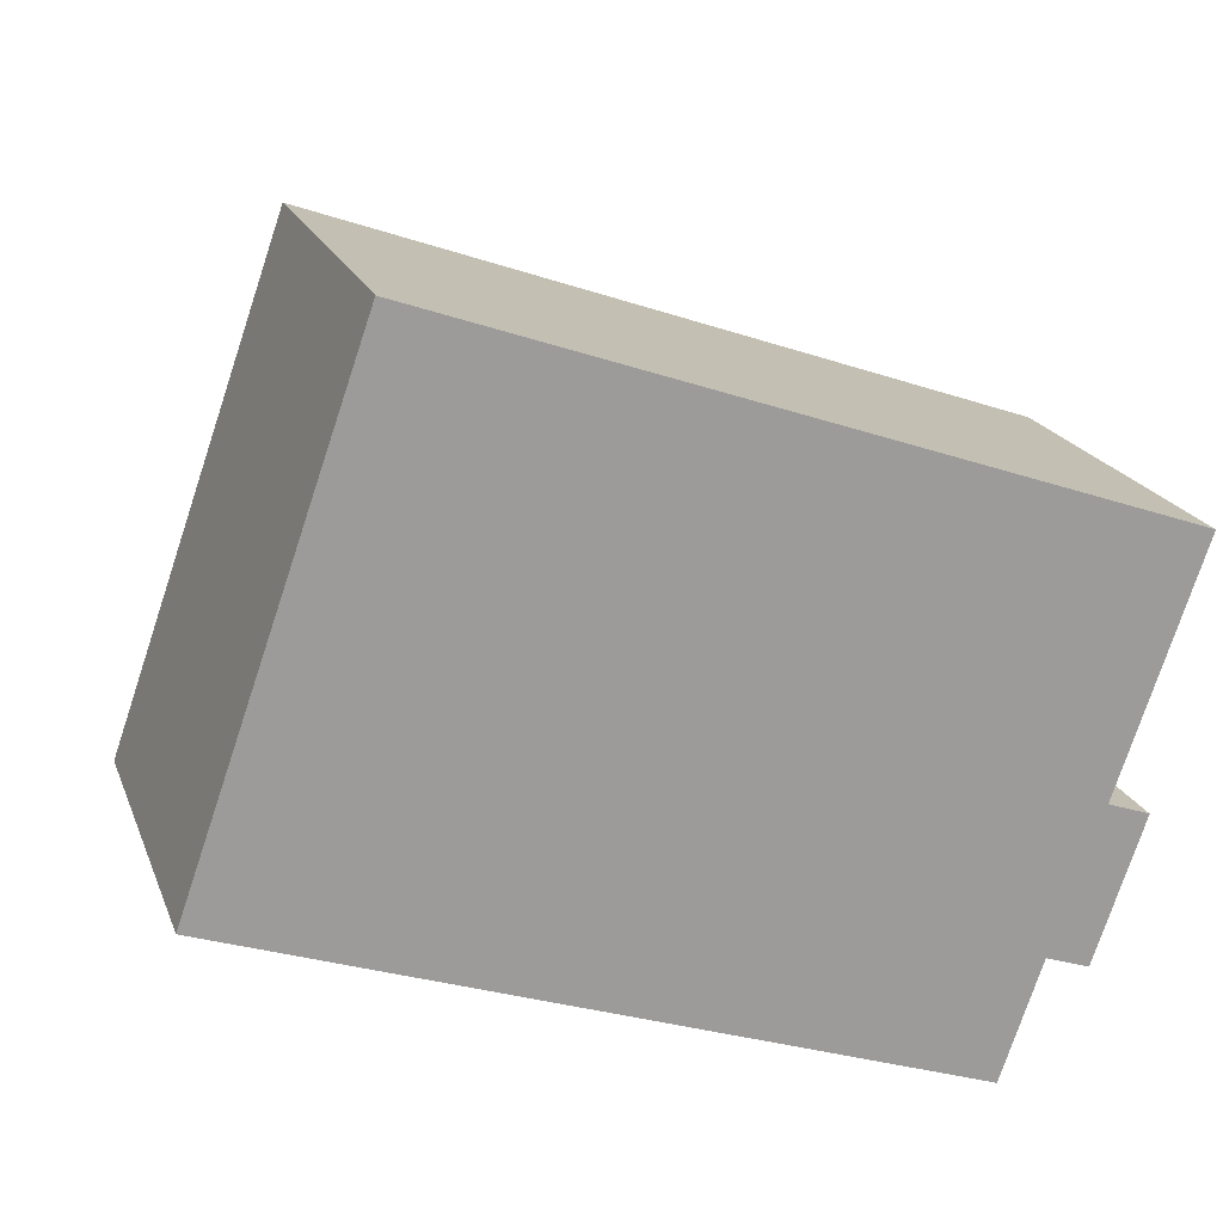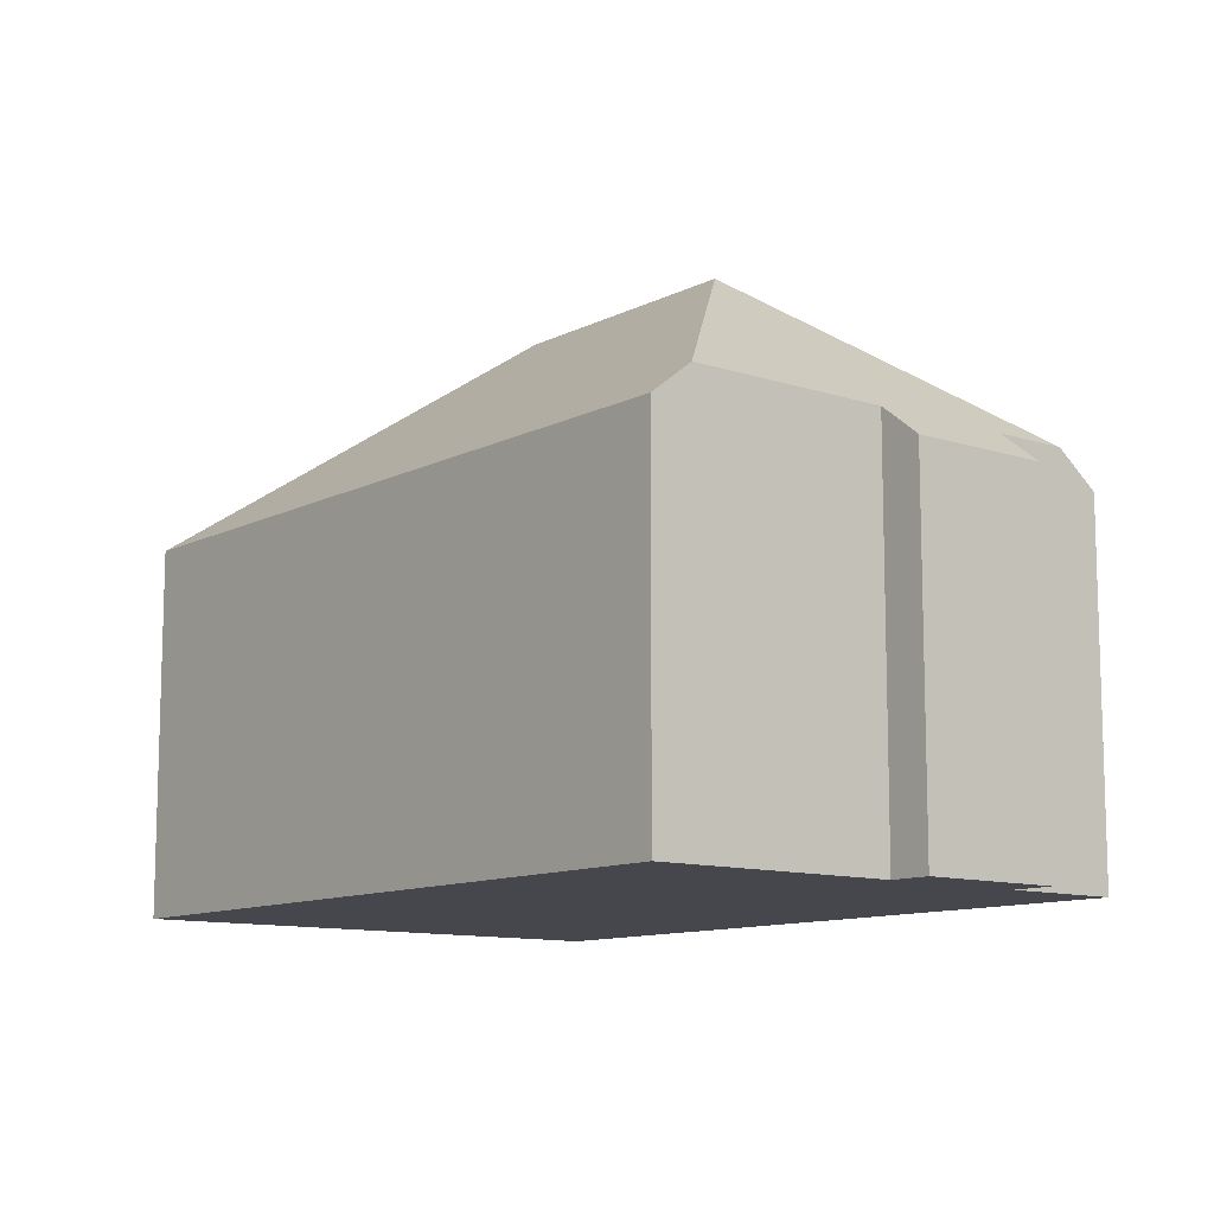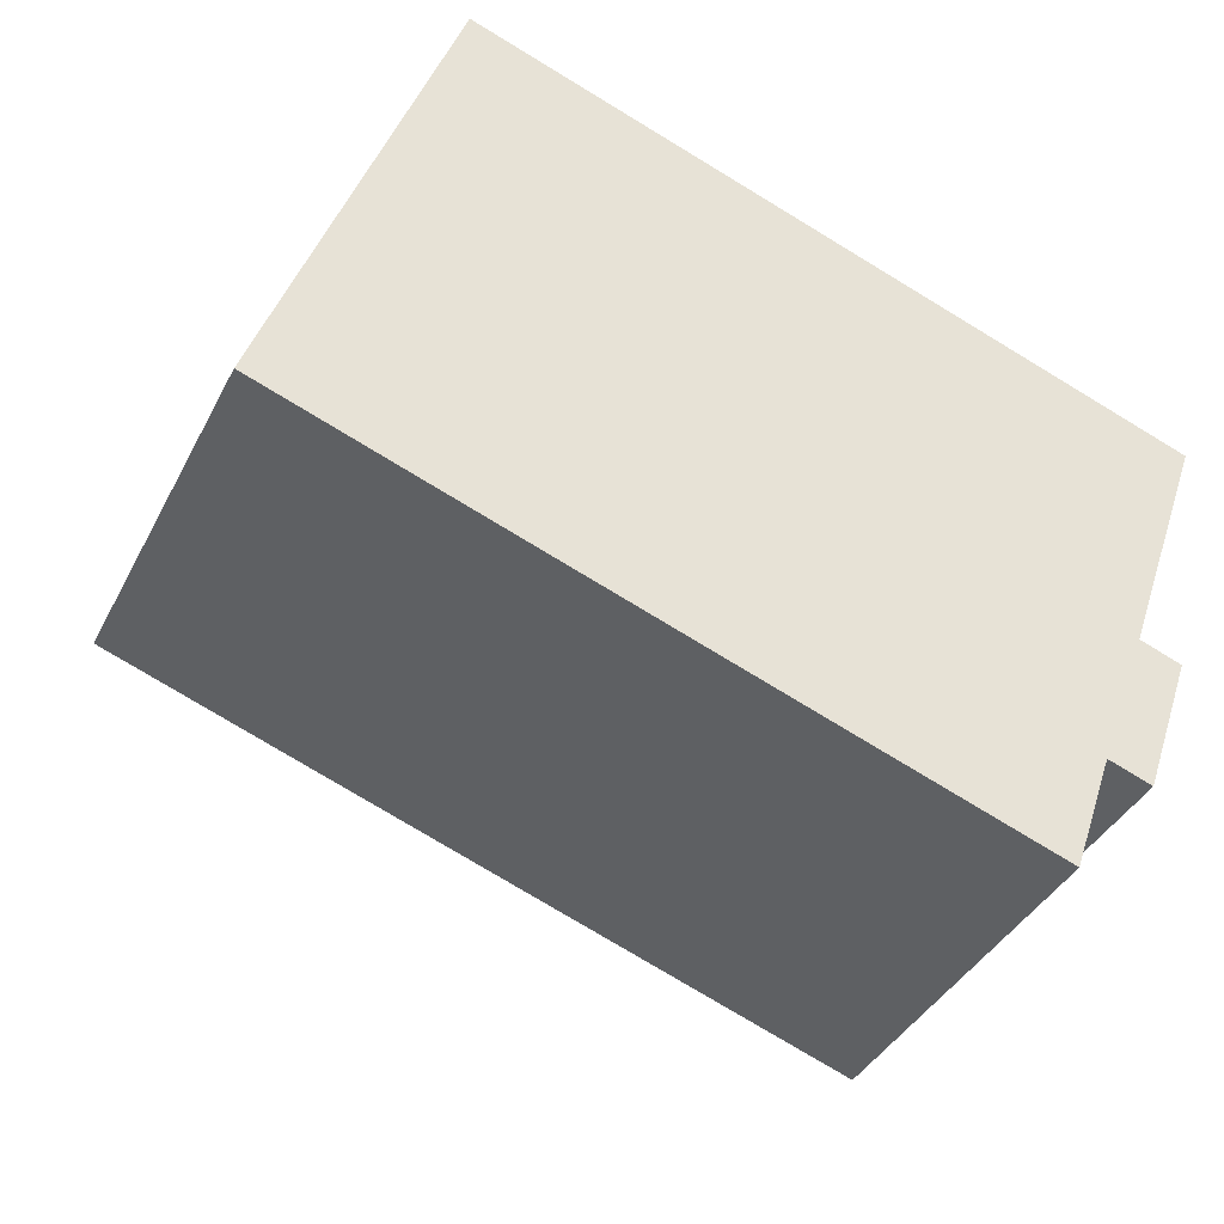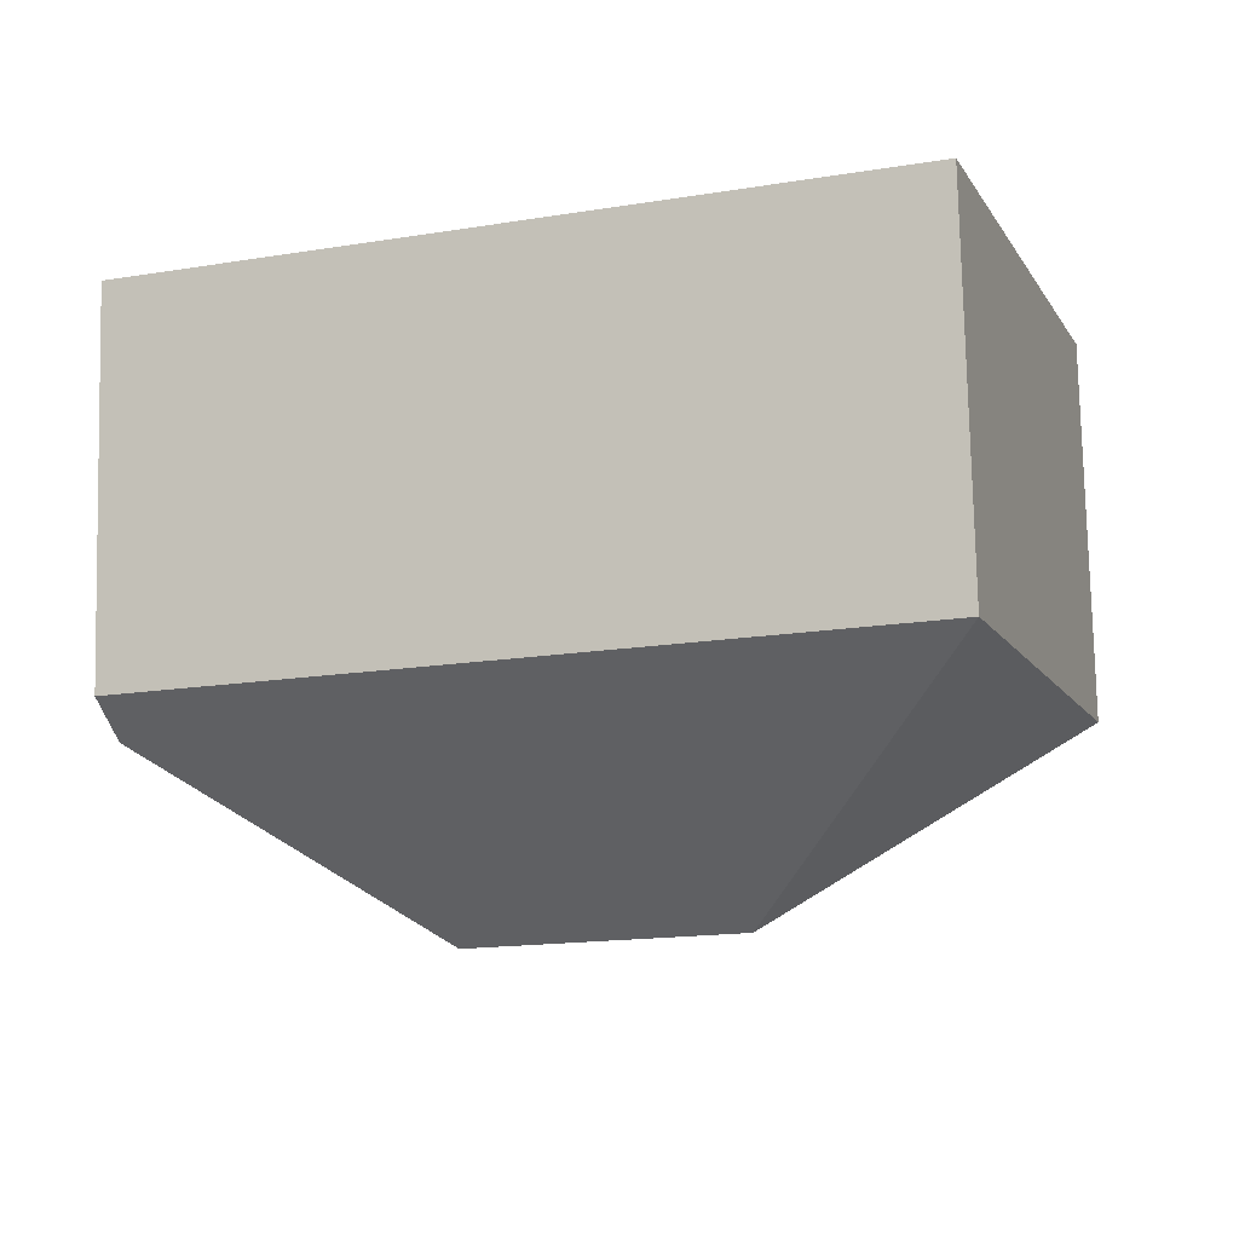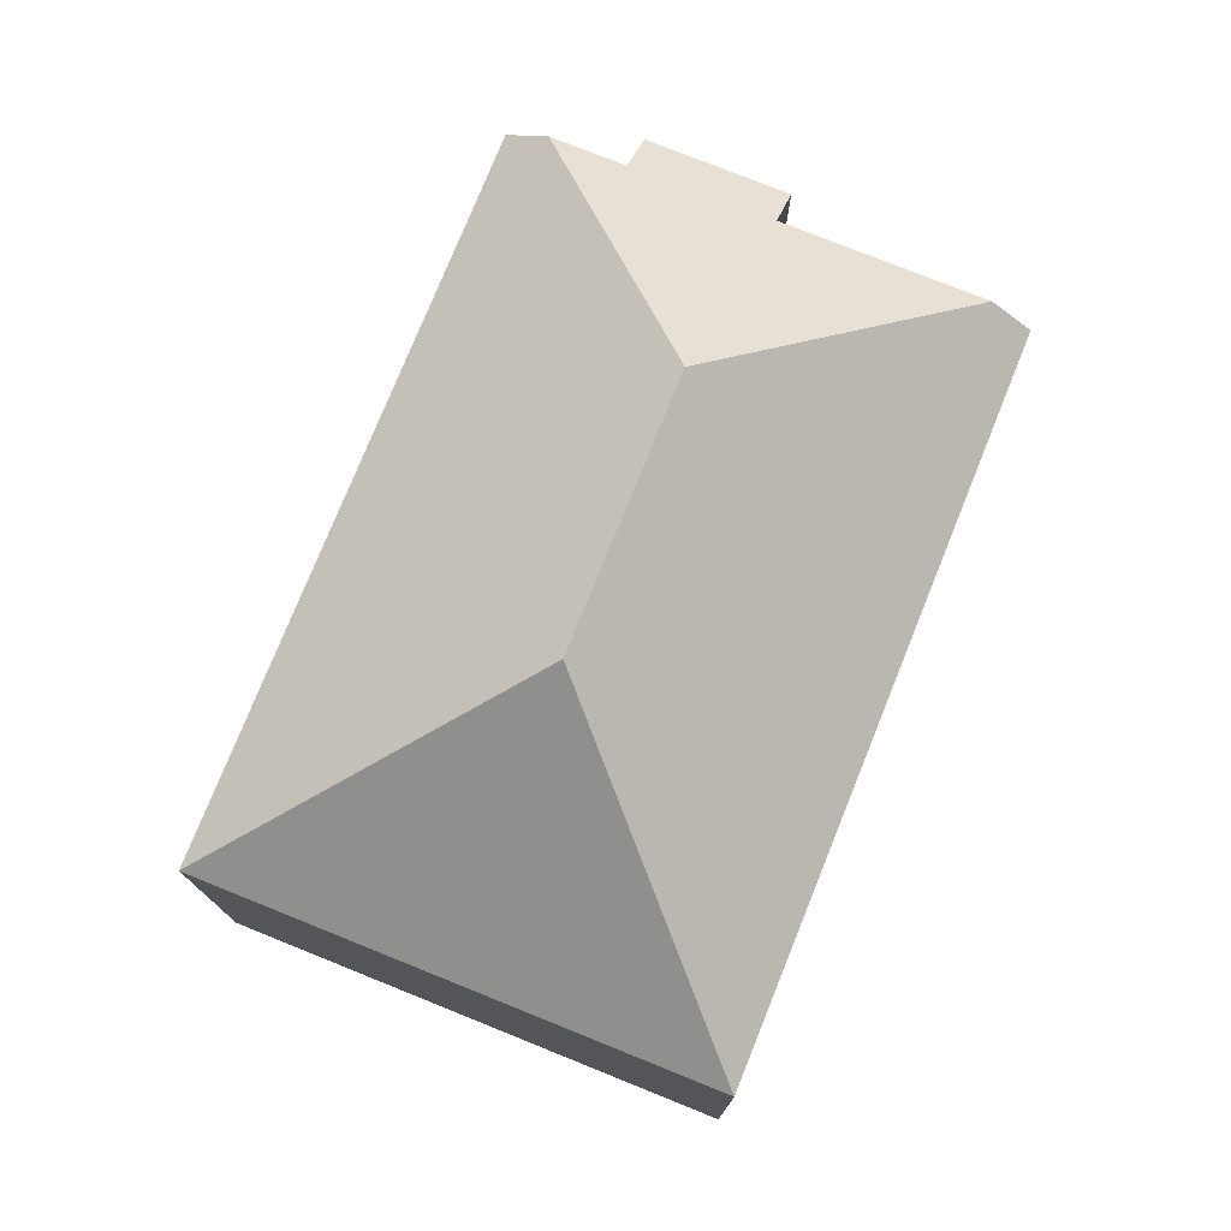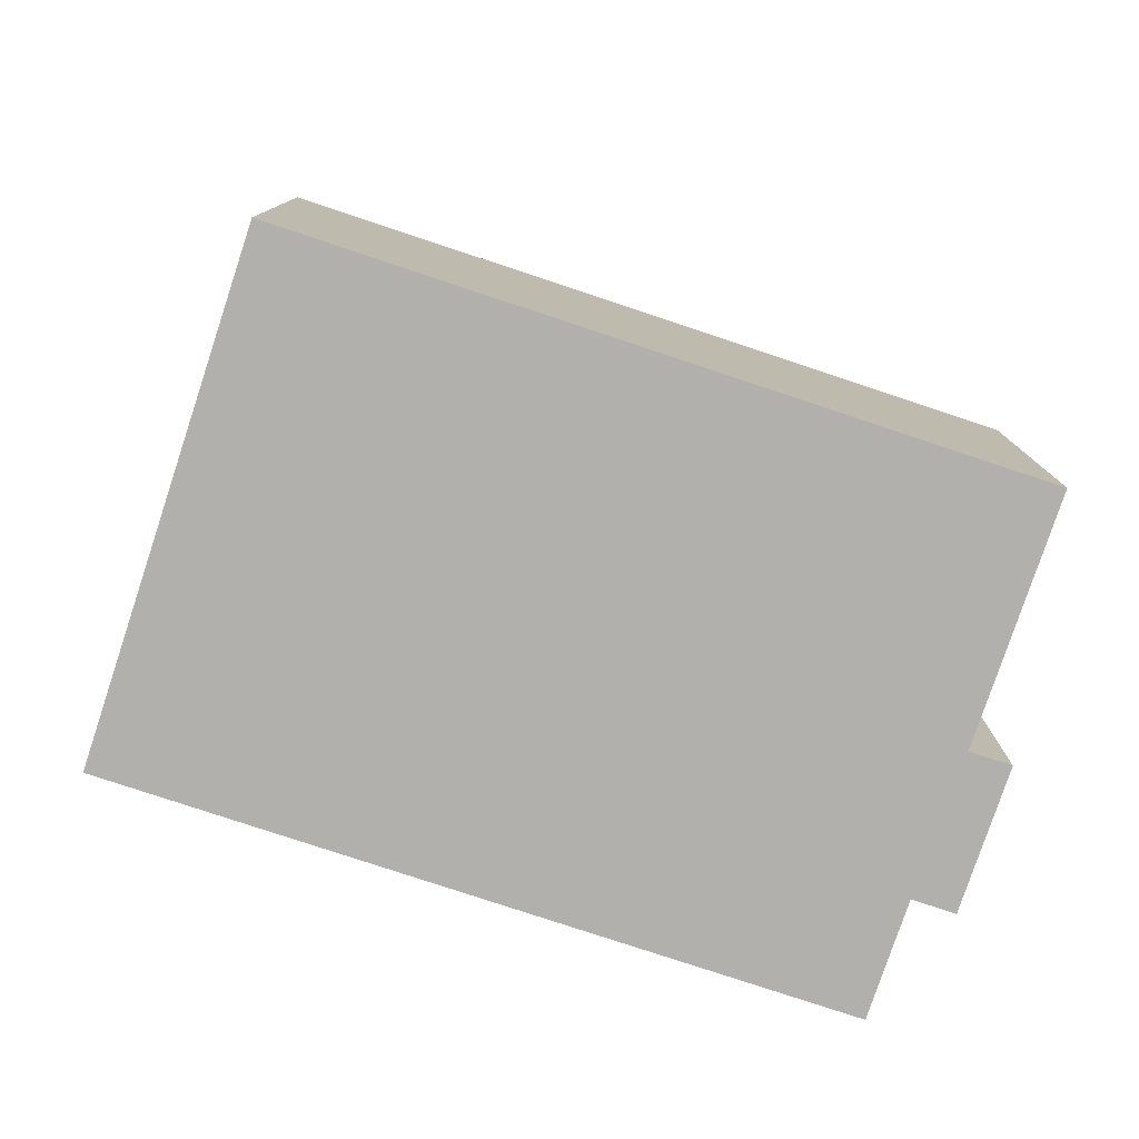
<metadata>
{"format":"obj","ext":"obj","renderer":"f3d","projection":"perspective","resolution":1024,"background":"white","views":[{"elev":19.6,"azim":-17.1,"up":"+Z"},{"elev":-11.0,"azim":70.2,"up":"+Y"},{"elev":-38.9,"azim":-24.8,"up":"+Z"},{"elev":78.2,"azim":178.7,"up":"+Z"},{"elev":76.3,"azim":-48.8,"up":"+Y"},{"elev":-78.7,"azim":0.9,"up":"+Y"}]}
</metadata>
<code>
v  15.19 7.006 -2.81
v  15.35 7.643 0.142
v  16.12 7.006 -0.13
v  11.32 10.89 1.373
v  16.68 7.643 3.956
v  14.38 7.667 -2.528
v  13.88 7.667 -3.944
v  0 7.007 4.291e-16
v  13.6 7.007 -4.752
v  6.407 10.89 3.089
v  3.318 7.007 9.496
v  16.95 7.007 4.734
v  16.12 7.96e-18 -0.13
v  15.19 1.721e-16 -2.81
v  14.38 1.548e-16 -2.528
v  13.6 2.91e-16 -4.752
v  13.88 2.415e-16 -3.944
v  15.35 -8.695e-18 0.142
v  16.95 -2.899e-16 4.734
v  16.68 -2.422e-16 3.956
v  0 0 0
v  3.318 -5.815e-16 9.496
g defaultobject
f 1 2 3
f 2 4 5
f 4 2 1
f 4 1 6
f 4 6 7
f 8 7 9
f 7 8 4
f 4 8 10
f 10 8 11
f 5 11 12
f 11 5 4
f 11 4 10
f 13 1 3
f 1 13 14
f 15 7 6
f 7 15 9
f 9 15 16
f 16 15 17
f 12 2 5
f 2 12 18
f 18 12 19
f 18 19 20
f 1 15 6
f 15 1 14
f 16 8 9
f 8 16 21
f 21 11 8
f 11 21 22
f 22 12 11
f 12 22 19
f 18 3 2
f 3 18 13
f 21 19 22
f 19 21 15
f 15 21 17
f 17 21 16
f 19 15 20
f 20 15 18
f 18 15 13
f 14 13 15

</code>
